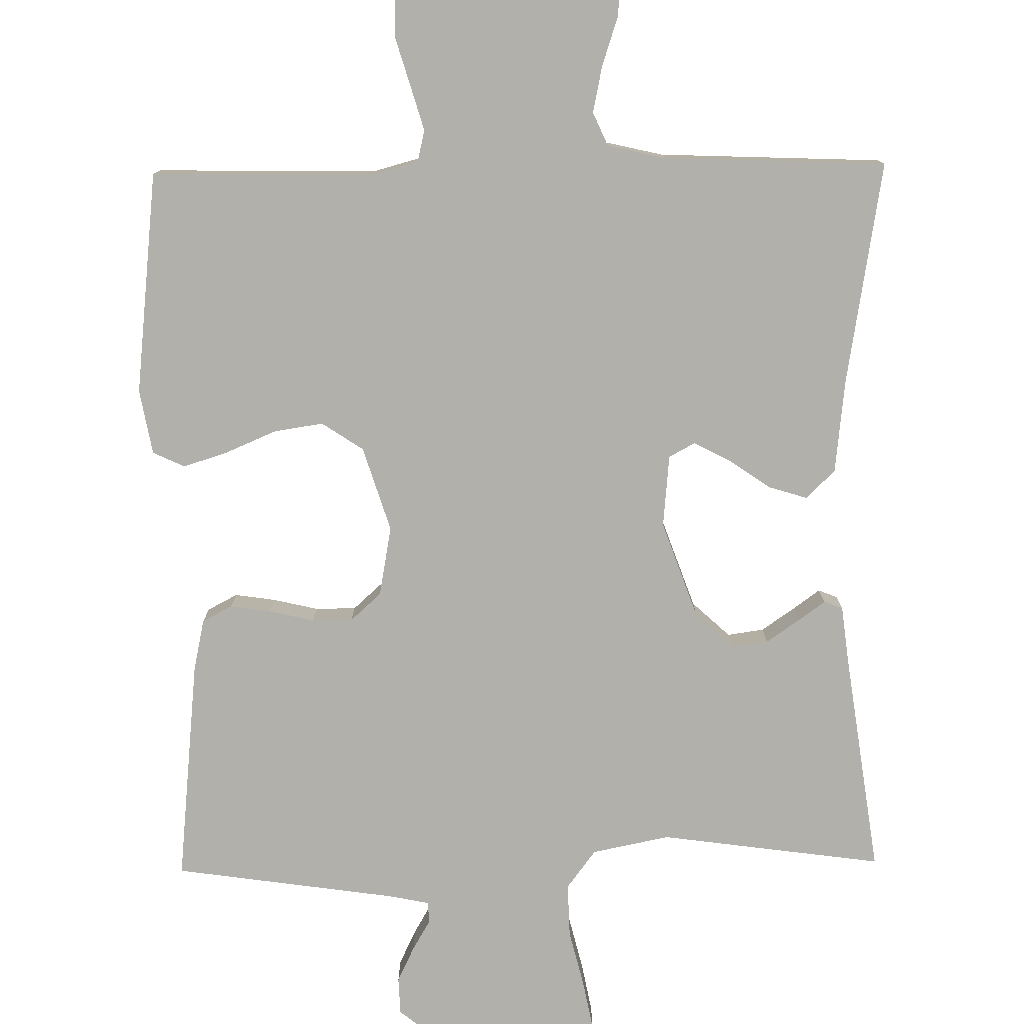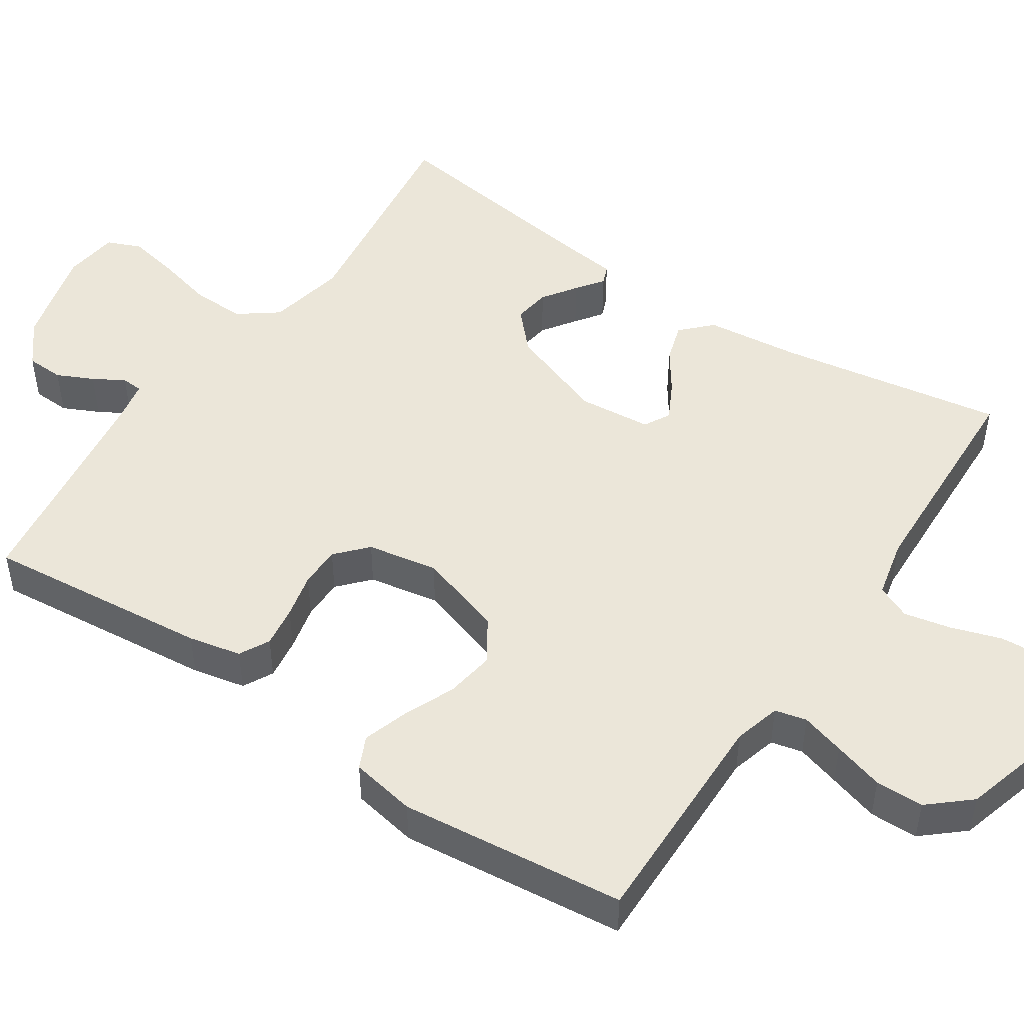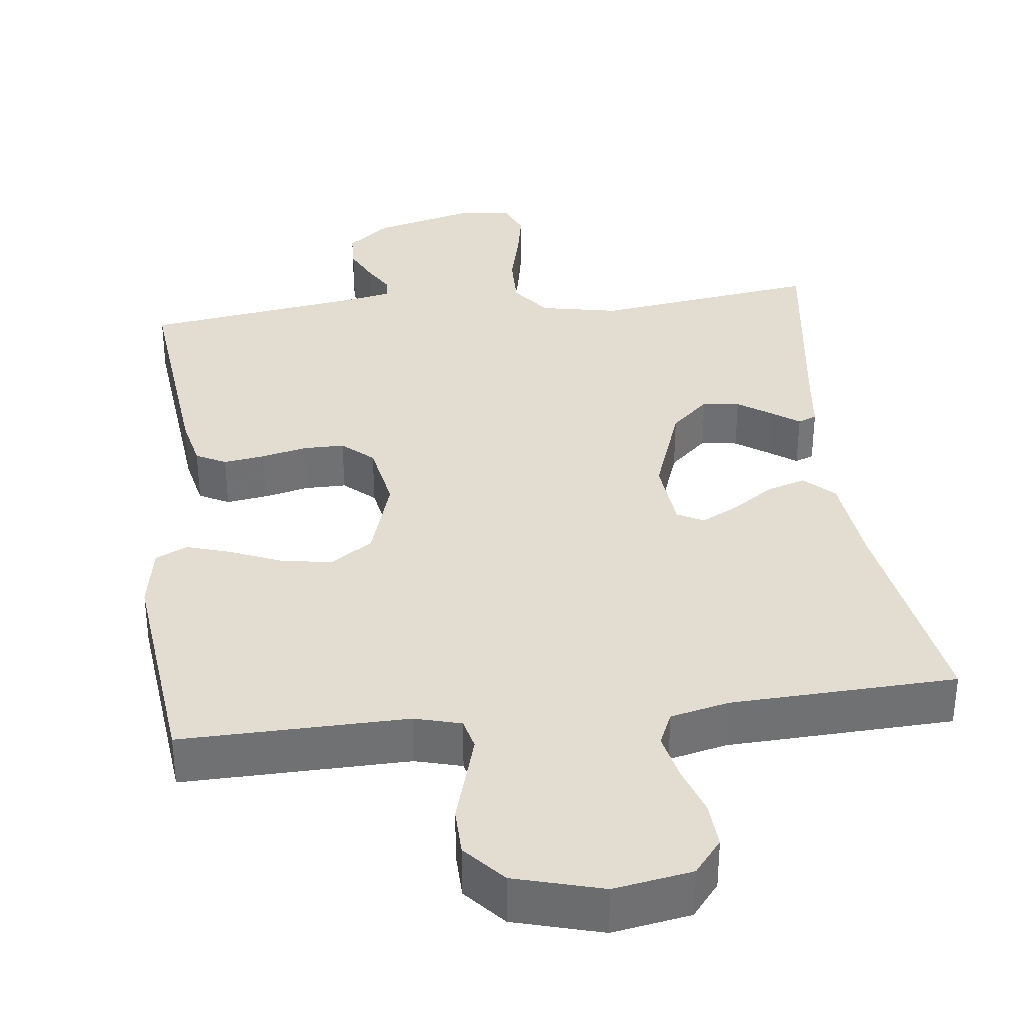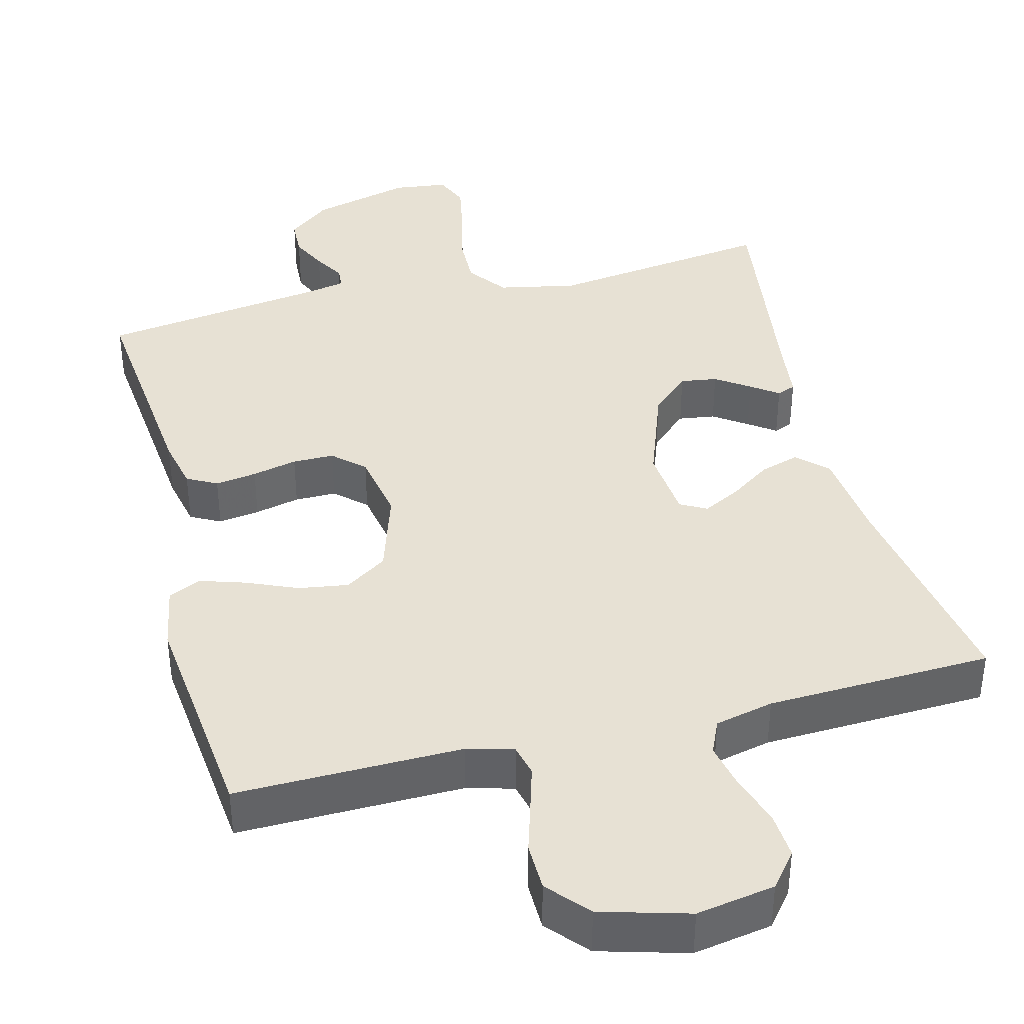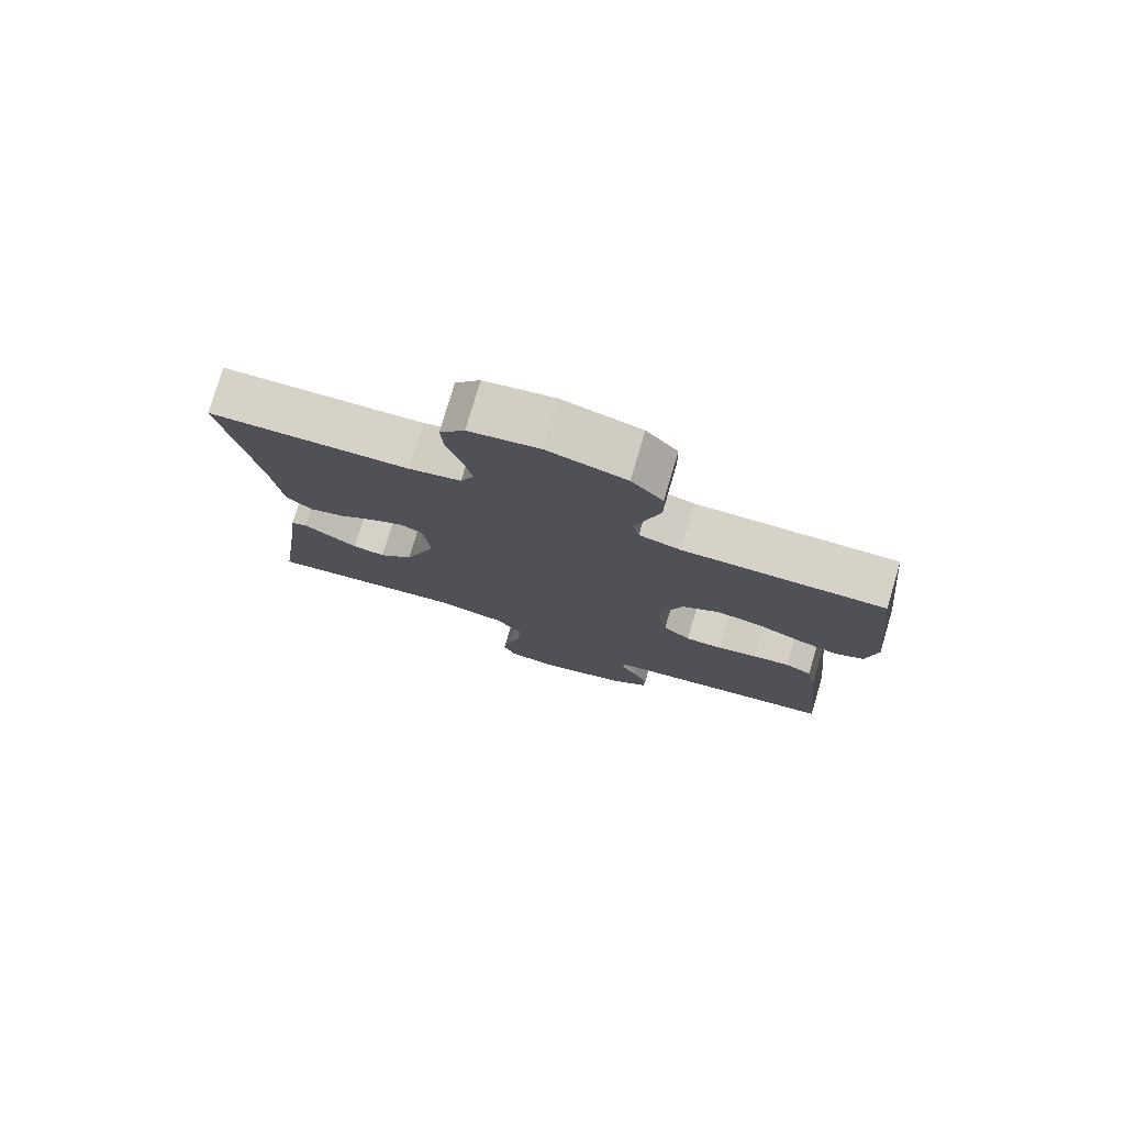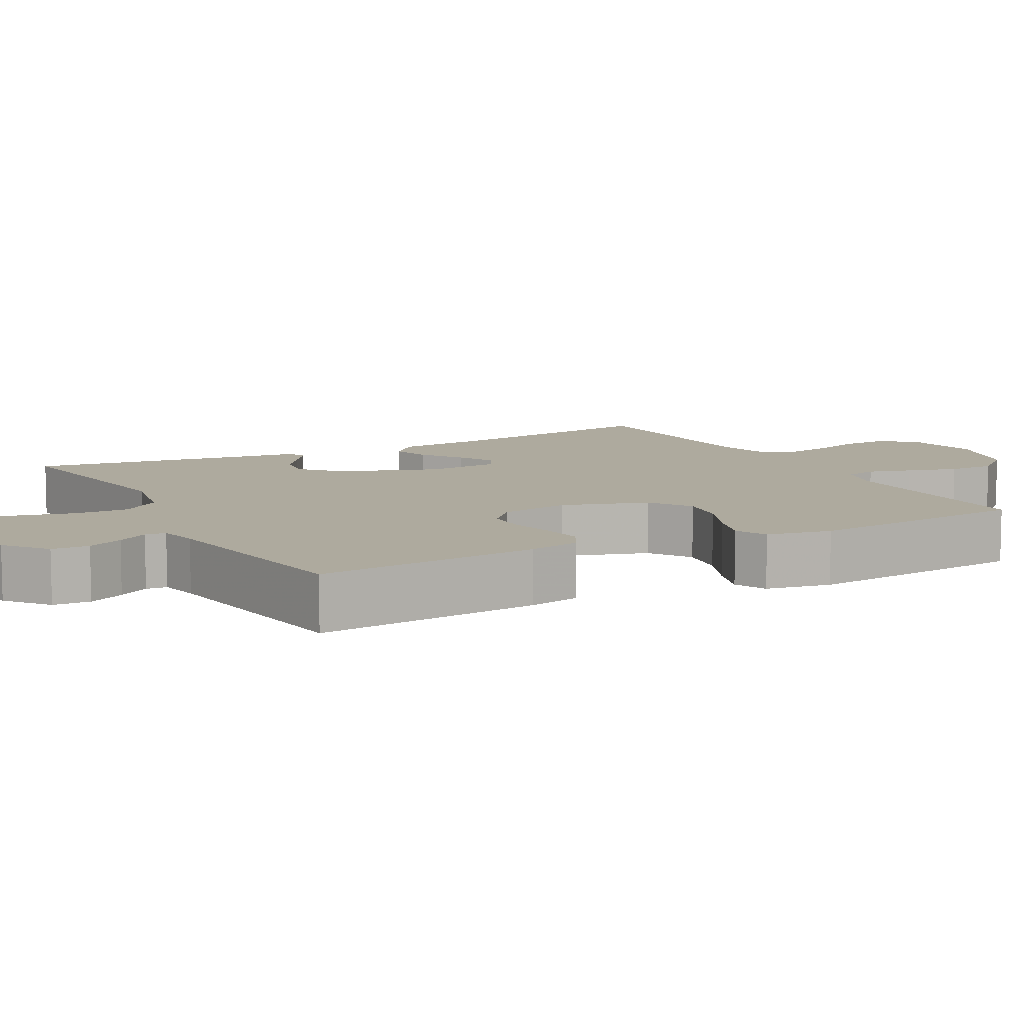
<metadata>
{"format":"obj","ext":"obj","renderer":"f3d","projection":"perspective","resolution":1024,"background":"white","views":[{"elev":-78.5,"azim":0.8,"up":"+Y"},{"elev":48.5,"azim":-56.1,"up":"+Y"},{"elev":35.2,"azim":-6.9,"up":"+Y"},{"elev":39.5,"azim":-14.3,"up":"+Y"},{"elev":77.8,"azim":-163.5,"up":"+Z"},{"elev":9.2,"azim":-118.2,"up":"+Y"}]}
</metadata>
<code>
v 0.5 0.07 0.5
v 0.45 0.07 0.2
v 0.436 0.07 0.074
v 0.397 0.07 0.036
v 0.345 0.07 0.052
v 0.29 0.07 0.09
v 0.24 0.07 0.116
v 0.205 0.07 0.097
v 0.196 0.07 0
v 0.243 0.07 -0.131
v 0.294 0.07 -0.178
v 0.343 0.07 -0.171
v 0.388 0.07 -0.14
v 0.424 0.07 -0.114
v 0.449 0.07 -0.124
v 0.458 0.07 -0.2
v 0.5 0.07 -0.5
v 0.2 0.07 -0.459
v 0.096 0.07 -0.48
v 0.057 0.07 -0.532
v 0.059 0.07 -0.604
v 0.078 0.07 -0.68
v 0.091 0.07 -0.747
v 0.072 0.07 -0.792
v 0 0.07 -0.801
v -0.133 0.07 -0.766
v -0.189 0.07 -0.721
v -0.191 0.07 -0.671
v -0.168 0.07 -0.623
v -0.144 0.07 -0.582
v -0.146 0.07 -0.554
v -0.2 0.07 -0.543
v -0.5 0.07 -0.5
v -0.47 0.07 -0.2
v -0.455 0.07 -0.13
v -0.415 0.07 -0.109
v -0.36 0.07 -0.117
v -0.3 0.07 -0.131
v -0.245 0.07 -0.131
v -0.204 0.07 -0.094
v -0.187 0.07 0
v -0.223 0.07 0.114
v -0.279 0.07 0.151
v -0.345 0.07 0.141
v -0.413 0.07 0.112
v -0.473 0.07 0.093
v -0.516 0.07 0.113
v -0.532 0.07 0.2
v -0.5 0.07 0.5
v -0.2 0.07 0.495
v -0.138 0.07 0.512
v -0.128 0.07 0.554
v -0.145 0.07 0.612
v -0.165 0.07 0.679
v -0.164 0.07 0.743
v -0.117 0.07 0.797
v 0 0.07 0.83
v 0.104 0.07 0.812
v 0.141 0.07 0.766
v 0.137 0.07 0.704
v 0.115 0.07 0.637
v 0.102 0.07 0.575
v 0.122 0.07 0.53
v 0.2 0.07 0.512
v 0.5 0 0.5
v 0.45 0 0.2
v 0.436 0 0.074
v 0.397 0 0.036
v 0.345 0 0.052
v 0.29 0 0.09
v 0.24 0 0.116
v 0.205 0 0.097
v 0.196 0 0
v 0.243 0 -0.131
v 0.294 0 -0.178
v 0.343 0 -0.171
v 0.388 0 -0.14
v 0.424 0 -0.114
v 0.449 0 -0.124
v 0.458 0 -0.2
v 0.5 0 -0.5
v 0.2 0 -0.459
v 0.096 0 -0.48
v 0.057 0 -0.532
v 0.059 0 -0.604
v 0.078 0 -0.68
v 0.091 0 -0.747
v 0.072 0 -0.792
v 0 0 -0.801
v -0.133 0 -0.766
v -0.189 0 -0.721
v -0.191 0 -0.671
v -0.168 0 -0.623
v -0.144 0 -0.582
v -0.146 0 -0.554
v -0.2 0 -0.543
v -0.5 0 -0.5
v -0.47 0 -0.2
v -0.455 0 -0.13
v -0.415 0 -0.109
v -0.36 0 -0.117
v -0.3 0 -0.131
v -0.245 0 -0.131
v -0.204 0 -0.094
v -0.187 0 0
v -0.223 0 0.114
v -0.279 0 0.151
v -0.345 0 0.141
v -0.413 0 0.112
v -0.473 0 0.093
v -0.516 0 0.113
v -0.532 0 0.2
v -0.5 0 0.5
v -0.2 0 0.495
v -0.138 0 0.512
v -0.128 0 0.554
v -0.145 0 0.612
v -0.165 0 0.679
v -0.164 0 0.743
v -0.117 0 0.797
v 0 0 0.83
v 0.104 0 0.812
v 0.141 0 0.766
v 0.137 0 0.704
v 0.115 0 0.637
v 0.102 0 0.575
v 0.122 0 0.53
v 0.2 0 0.512
f 59 60 61
f 58 59 61
f 57 58 61
f 56 57 61
f 55 56 61
f 54 55 61
f 53 54 61
f 52 53 61 62
f 51 52 62 63
f 48 49 50
f 47 48 50
f 46 47 50
f 45 46 50
f 44 45 50
f 51 63 64
f 50 51 64
f 44 50 64
f 43 44 64
f 36 37 38
f 35 36 38
f 34 35 38
f 33 34 38
f 32 33 38
f 31 32 38 39
f 28 29 30
f 27 28 30
f 26 27 30
f 25 26 30
f 24 25 30
f 23 24 30
f 22 23 30
f 21 22 30
f 20 21 30 31
f 31 39 40
f 20 31 40
f 19 20 40
f 16 17 18
f 16 18 19
f 15 16 19
f 14 15 19
f 13 14 19
f 4 5 6
f 3 4 6
f 2 3 6
f 2 6 7
f 1 2 7
f 64 1 7
f 43 64 7
f 42 43 7
f 19 40 41
f 12 13 19
f 11 12 19
f 19 41 42
f 11 19 42
f 10 11 42
f 42 7 8
f 42 8 9
f 9 10 42
f 125 124 123
f 125 123 122
f 125 122 121
f 125 121 120
f 125 120 119
f 125 119 118
f 125 118 117
f 126 125 117 116
f 127 126 116 115
f 114 113 112
f 114 112 111
f 114 111 110
f 114 110 109
f 114 109 108
f 128 127 115
f 128 115 114
f 128 114 108
f 128 108 107
f 102 101 100
f 102 100 99
f 102 99 98
f 102 98 97
f 102 97 96
f 103 102 96 95
f 94 93 92
f 94 92 91
f 94 91 90
f 94 90 89
f 94 89 88
f 94 88 87
f 94 87 86
f 94 86 85
f 95 94 85 84
f 104 103 95
f 104 95 84
f 104 84 83
f 82 81 80
f 83 82 80
f 83 80 79
f 83 79 78
f 83 78 77
f 70 69 68
f 70 68 67
f 70 67 66
f 71 70 66
f 71 66 65
f 71 65 128
f 71 128 107
f 71 107 106
f 105 104 83
f 83 77 76
f 83 76 75
f 106 105 83
f 106 83 75
f 106 75 74
f 72 71 106
f 73 72 106
f 106 74 73
f 1 65 66 2
f 2 66 67 3
f 3 67 68 4
f 4 68 69 5
f 5 69 70 6
f 6 70 71 7
f 7 71 72 8
f 8 72 73 9
f 9 73 74 10
f 10 74 75 11
f 11 75 76 12
f 12 76 77 13
f 13 77 78 14
f 14 78 79 15
f 15 79 80 16
f 16 80 81 17
f 17 81 82 18
f 18 82 83 19
f 19 83 84 20
f 20 84 85 21
f 21 85 86 22
f 22 86 87 23
f 23 87 88 24
f 24 88 89 25
f 25 89 90 26
f 26 90 91 27
f 27 91 92 28
f 28 92 93 29
f 29 93 94 30
f 30 94 95 31
f 31 95 96 32
f 32 96 97 33
f 33 97 98 34
f 34 98 99 35
f 35 99 100 36
f 36 100 101 37
f 37 101 102 38
f 38 102 103 39
f 39 103 104 40
f 40 104 105 41
f 41 105 106 42
f 42 106 107 43
f 43 107 108 44
f 44 108 109 45
f 45 109 110 46
f 46 110 111 47
f 47 111 112 48
f 48 112 113 49
f 49 113 114 50
f 50 114 115 51
f 51 115 116 52
f 52 116 117 53
f 53 117 118 54
f 54 118 119 55
f 55 119 120 56
f 56 120 121 57
f 57 121 122 58
f 58 122 123 59
f 59 123 124 60
f 60 124 125 61
f 61 125 126 62
f 62 126 127 63
f 63 127 128 64
f 64 128 65 1

</code>
